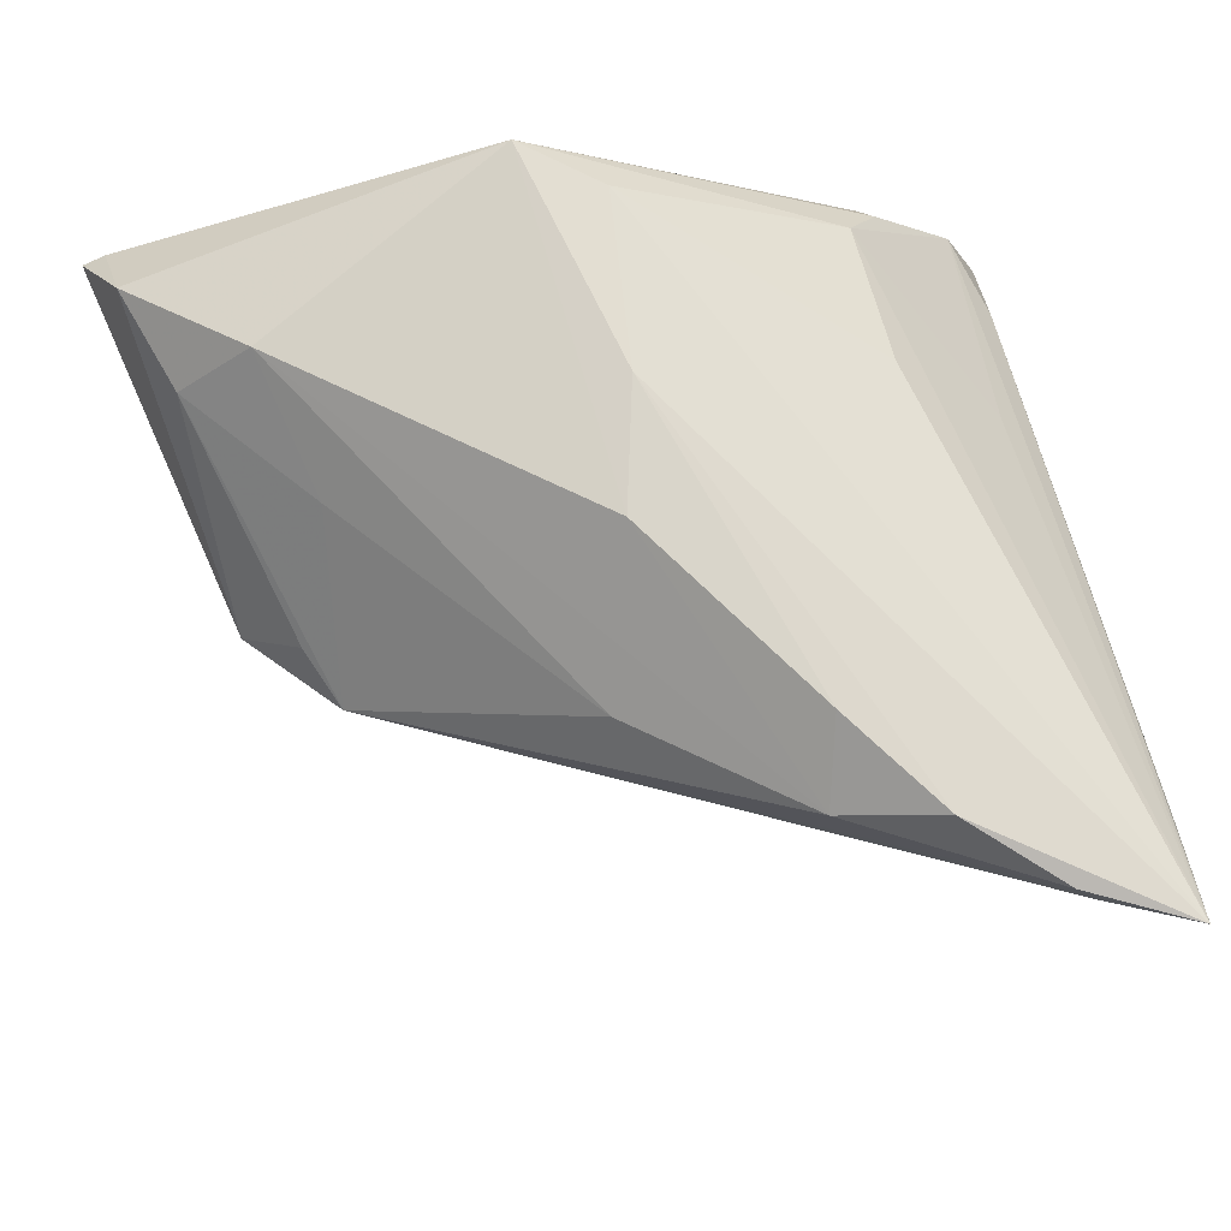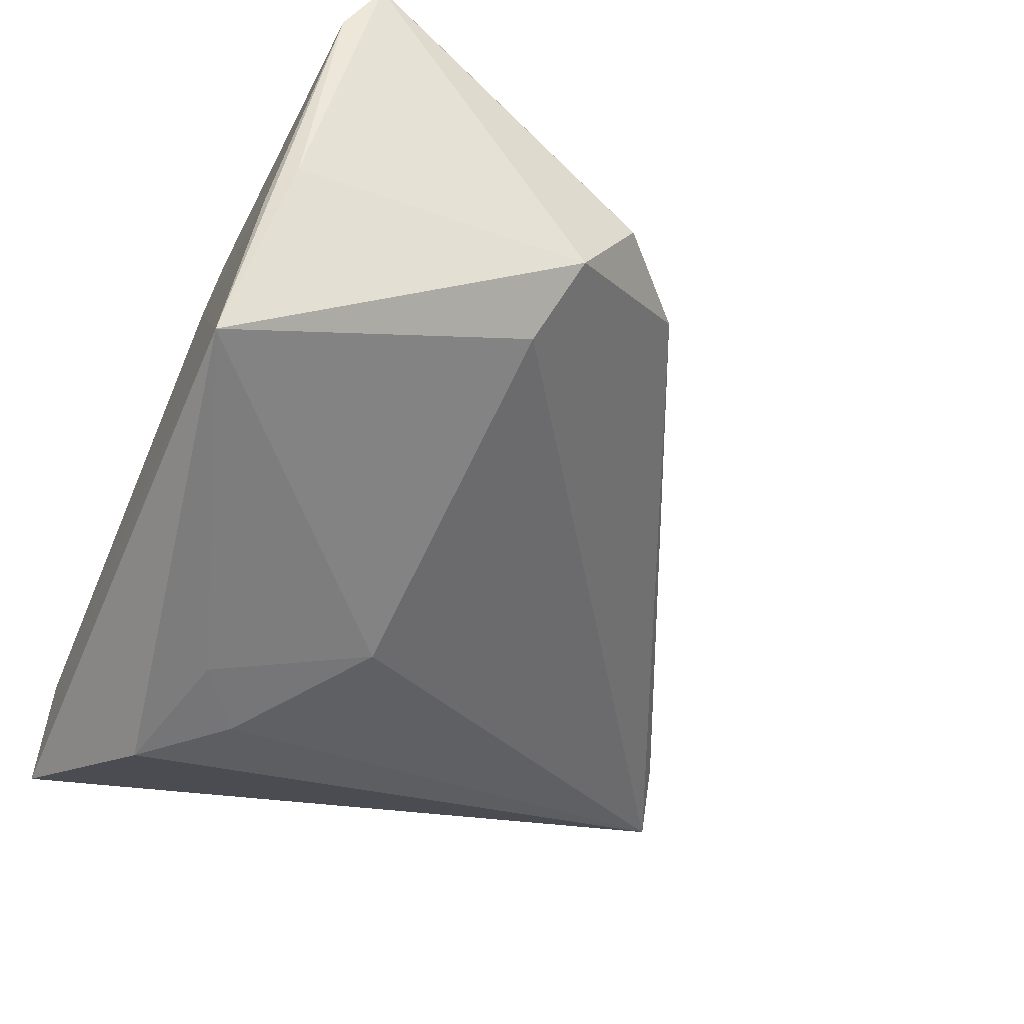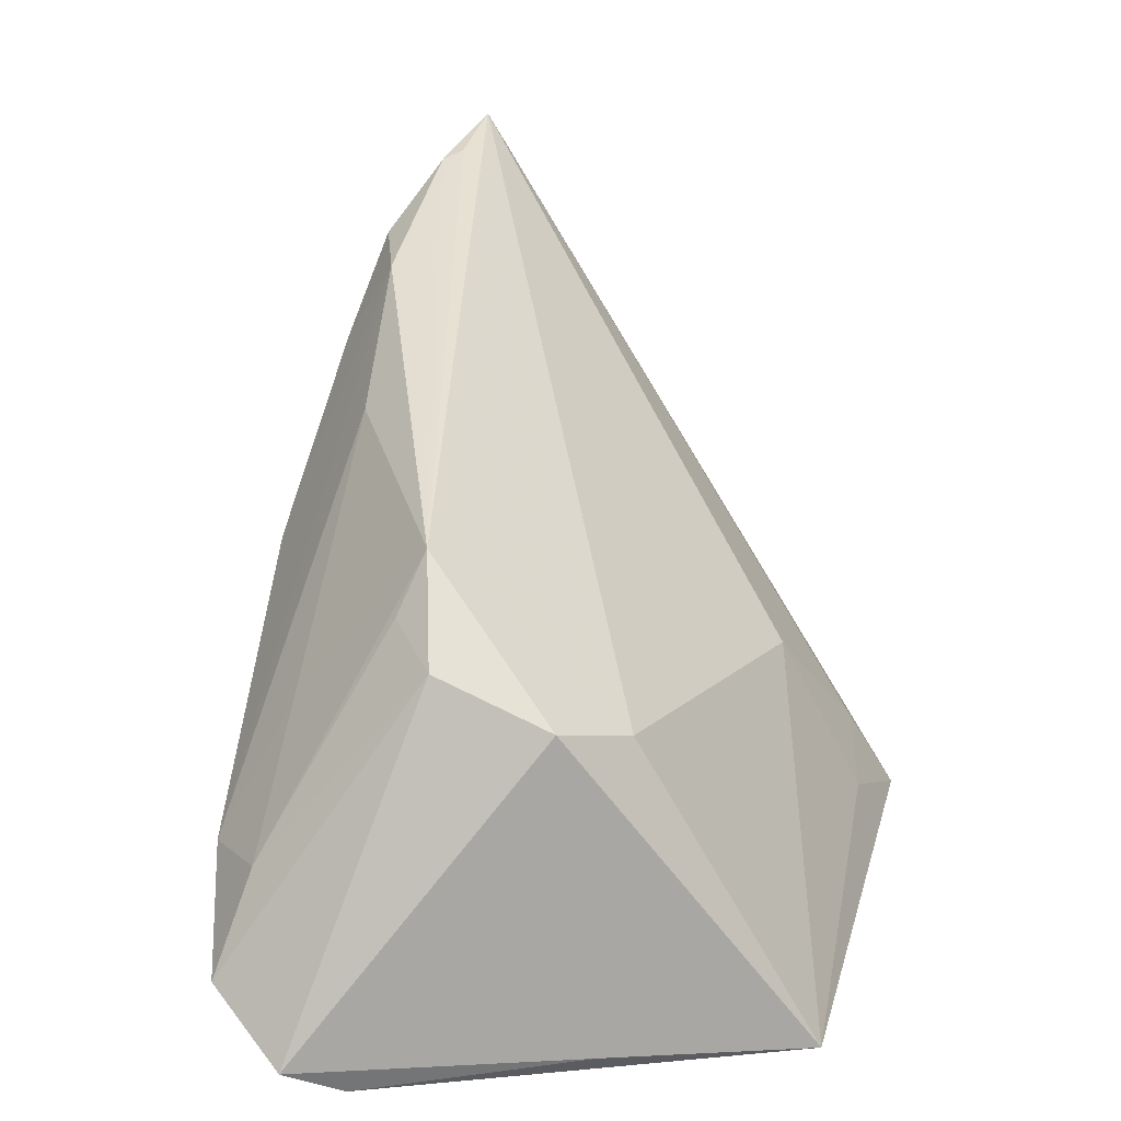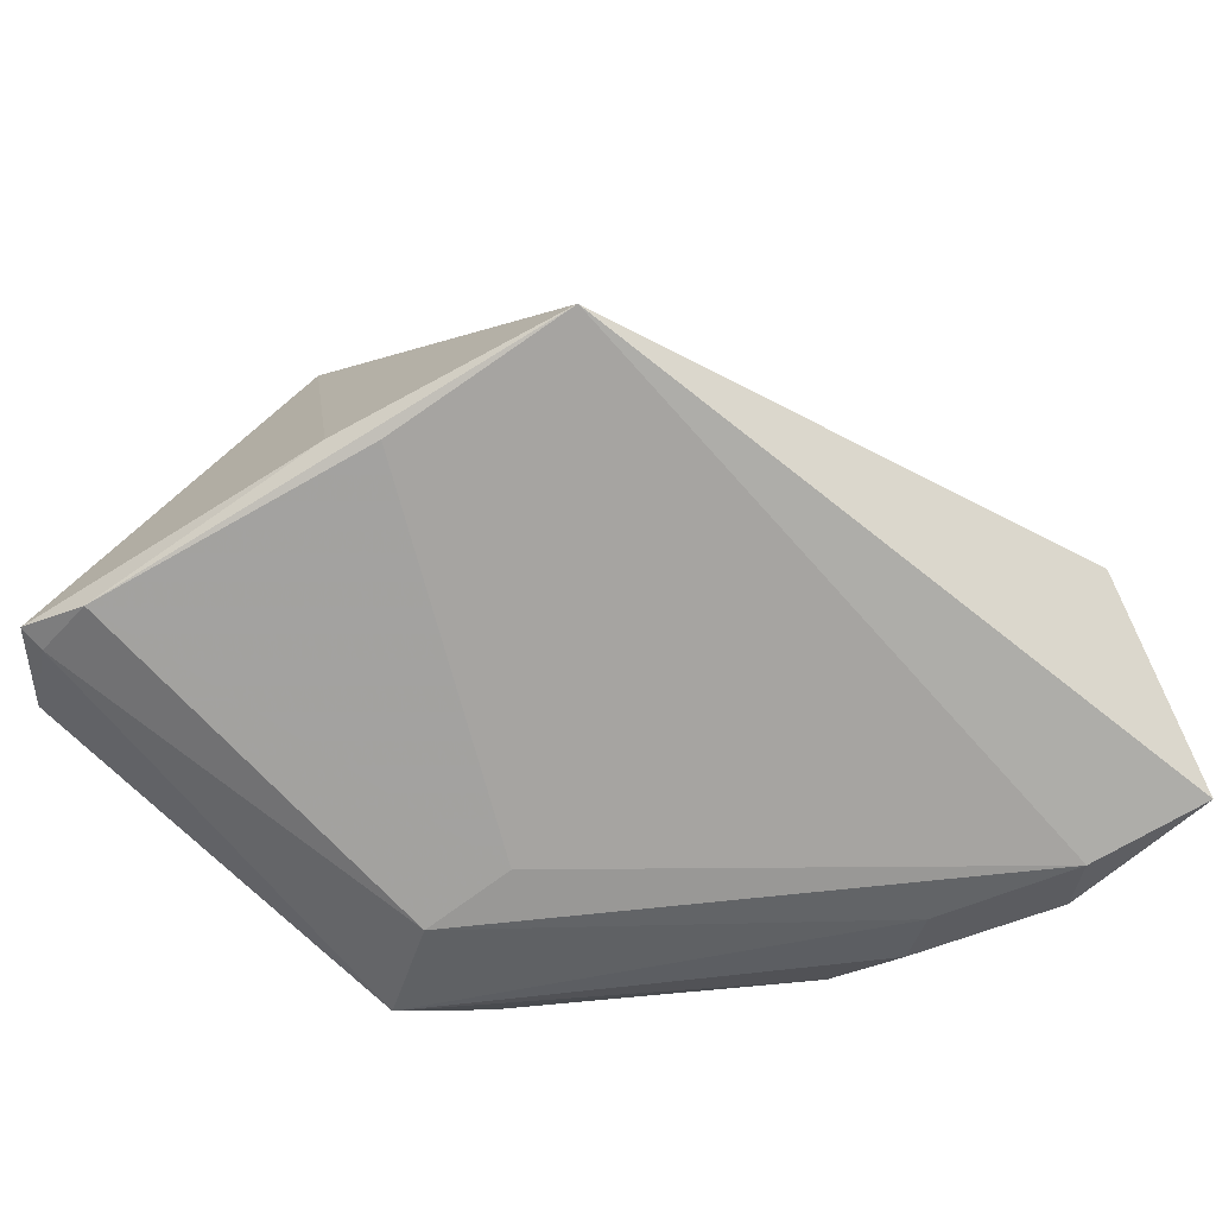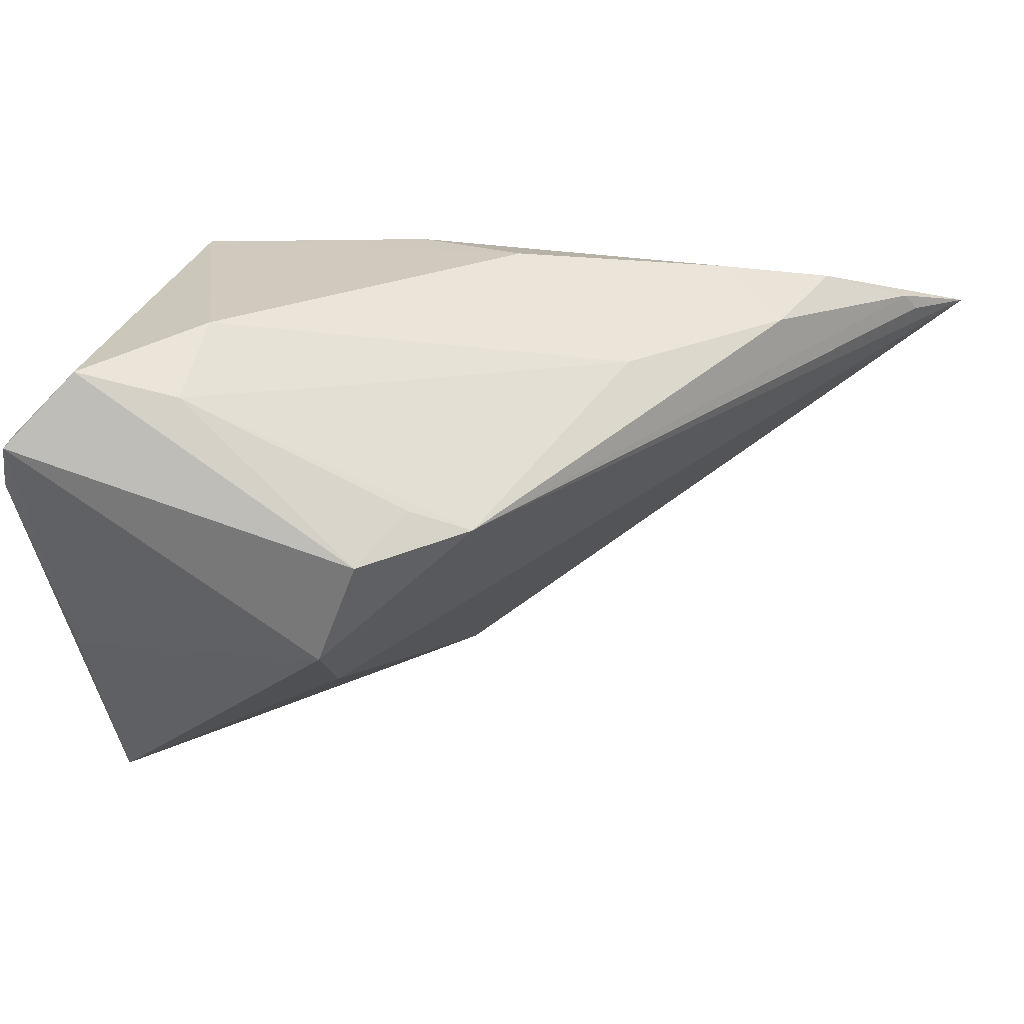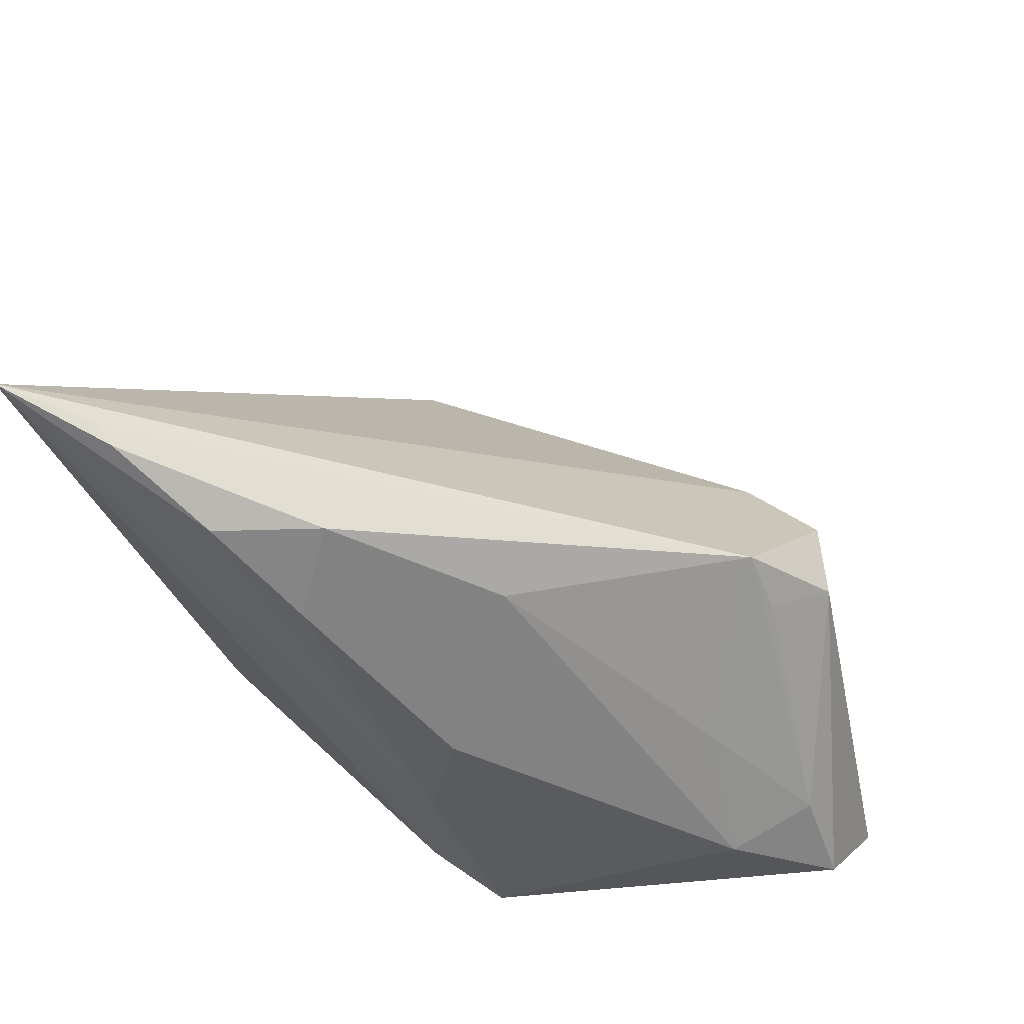
<metadata>
{"format":"obj","ext":"obj","renderer":"f3d","projection":"perspective","resolution":1024,"background":"white","views":[{"elev":72.9,"azim":171.5,"up":"+Z"},{"elev":-63.3,"azim":64.6,"up":"+Z"},{"elev":13.8,"azim":104.3,"up":"+Y"},{"elev":-73.5,"azim":151.0,"up":"+Y"},{"elev":15.8,"azim":113.5,"up":"+Z"},{"elev":57.4,"azim":9.9,"up":"+Y"}]}
</metadata>
<code>
v 0.03451 0.01633 0.004919
v 0.003121 0.01561 0.02765
v -0.0002225 -0.01759 0.02509
v -0.03317 0.05368 0.01785
v 0.03147 0.0224 0.002692
v 0.0006021 0.002199 0.02811
v -0.01412 -0.0128 -0.03235
v -0.02632 -0.01622 -0.0345
v 0.02409 -0.02706 -0.0345
v 0.03022 0.006388 0.01674
v 0.006173 -0.02706 0.009355
v 0.04824 -0.02362 0.01231
v -0.009402 0.004157 -0.02441
v -0.02529 -0.0007998 0.0139
v 0.008142 -0.02243 0.02735
v 0.04235 -0.006486 0.01681
v 0.04685 -0.02607 0.006375
v 0.03445 -0.007194 0.02341
v -0.03649 0.002178 0.002093
v 0.00987 -0.02675 0.01772
v 0.04062 0.01296 -0.0001581
v -0.01245 0.03495 0.02509
v -0.02124 -0.007334 -0.03035
v 0.05067 -0.02323 0.01154
v -0.03108 0.05277 0.0197
v -0.02688 -0.02436 -0.002641
v 0.03624 -0.02504 -0.01492
v -0.0354 -0.02592 -0.01359
v -0.04189 -0.02468 -0.02332
v 0.03241 -0.02706 -0.01756
v -0.02794 -0.02123 0.002213
v 0.03872 0.007457 -0.01162
v -0.0425 0.04606 0.01236
v 0.03016 0.00521 -0.01695
v 0.04656 -0.01665 0.01955
v -0.02422 -0.01748 0.008576
v -0.04255 0.05721 0.01753
v -0.03998 -0.01366 -0.009408
v -0.01083 0.04305 0.01952
v 0.006769 0.03059 0.01688
v -0.03703 -0.02264 -0.009022
v -0.02131 0.04543 0.02321
f 37 34 13
f 9 13 34
f 15 2 6
f 3 36 15
f 3 6 37
f 15 6 3
f 29 9 28
f 8 9 29
f 8 29 37
f 18 2 15
f 15 35 18
f 21 35 24
f 37 29 33
f 33 38 37
f 29 38 33
f 19 36 37
f 37 36 14
f 14 3 37
f 36 3 14
f 15 36 31
f 20 28 11
f 11 28 9
f 11 17 20
f 24 17 27
f 27 17 9
f 12 17 24
f 20 17 12
f 15 20 12
f 24 35 12
f 12 35 15
f 13 9 7
f 9 8 7
f 32 21 24
f 24 27 32
f 32 27 9
f 32 9 34
f 21 32 5
f 5 34 37
f 5 32 34
f 15 31 26
f 26 20 15
f 26 28 20
f 41 38 29
f 29 28 41
f 41 31 36
f 28 26 41
f 41 26 31
f 36 19 41
f 37 38 41
f 41 19 37
f 9 17 30
f 30 11 9
f 17 11 30
f 13 7 23
f 23 7 8
f 37 13 23
f 23 8 37
f 35 21 16
f 16 18 35
f 37 6 42
f 21 5 1
f 1 16 21
f 5 16 1
f 39 40 5
f 2 18 39
f 18 40 39
f 10 16 5
f 5 40 10
f 18 16 10
f 10 40 18
f 37 42 25
f 42 39 25
f 25 39 5
f 2 39 22
f 22 39 42
f 22 6 2
f 22 42 6
f 4 5 37
f 37 25 4
f 4 25 5

</code>
